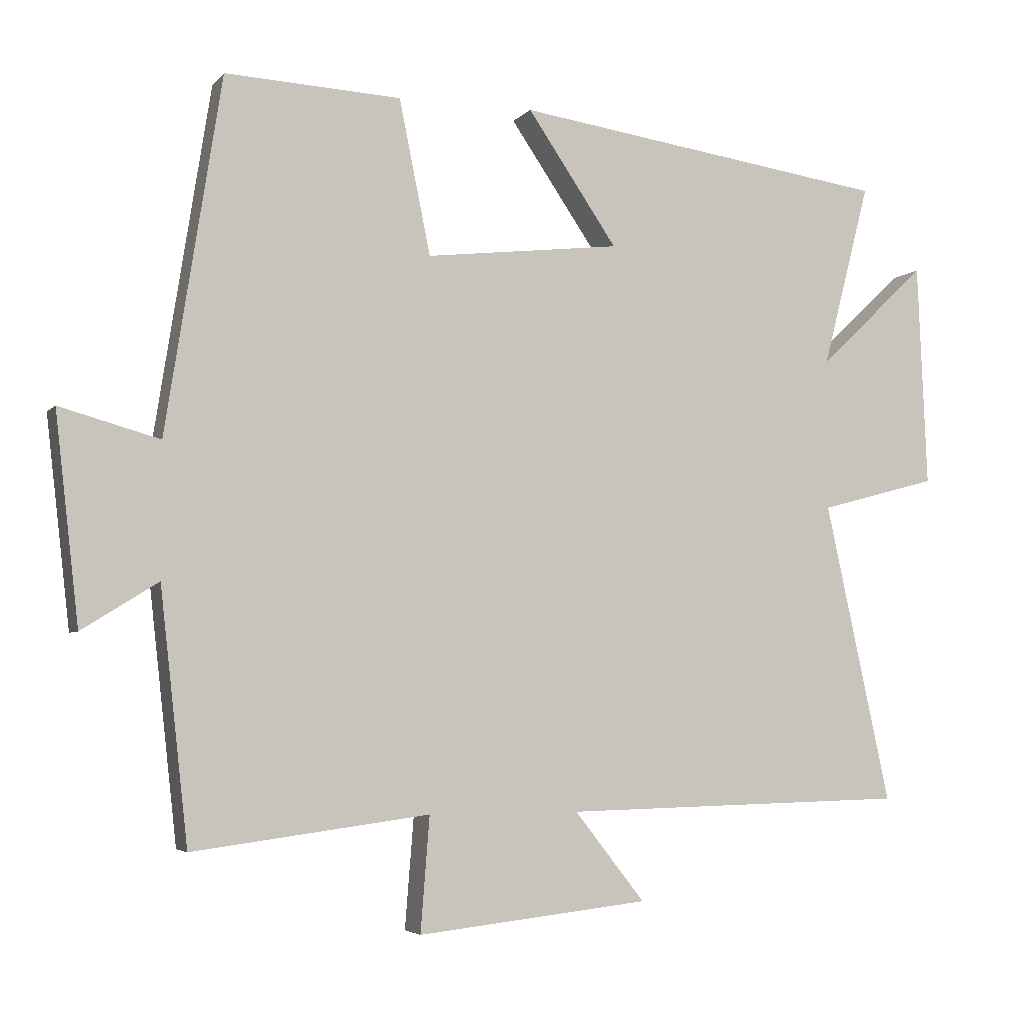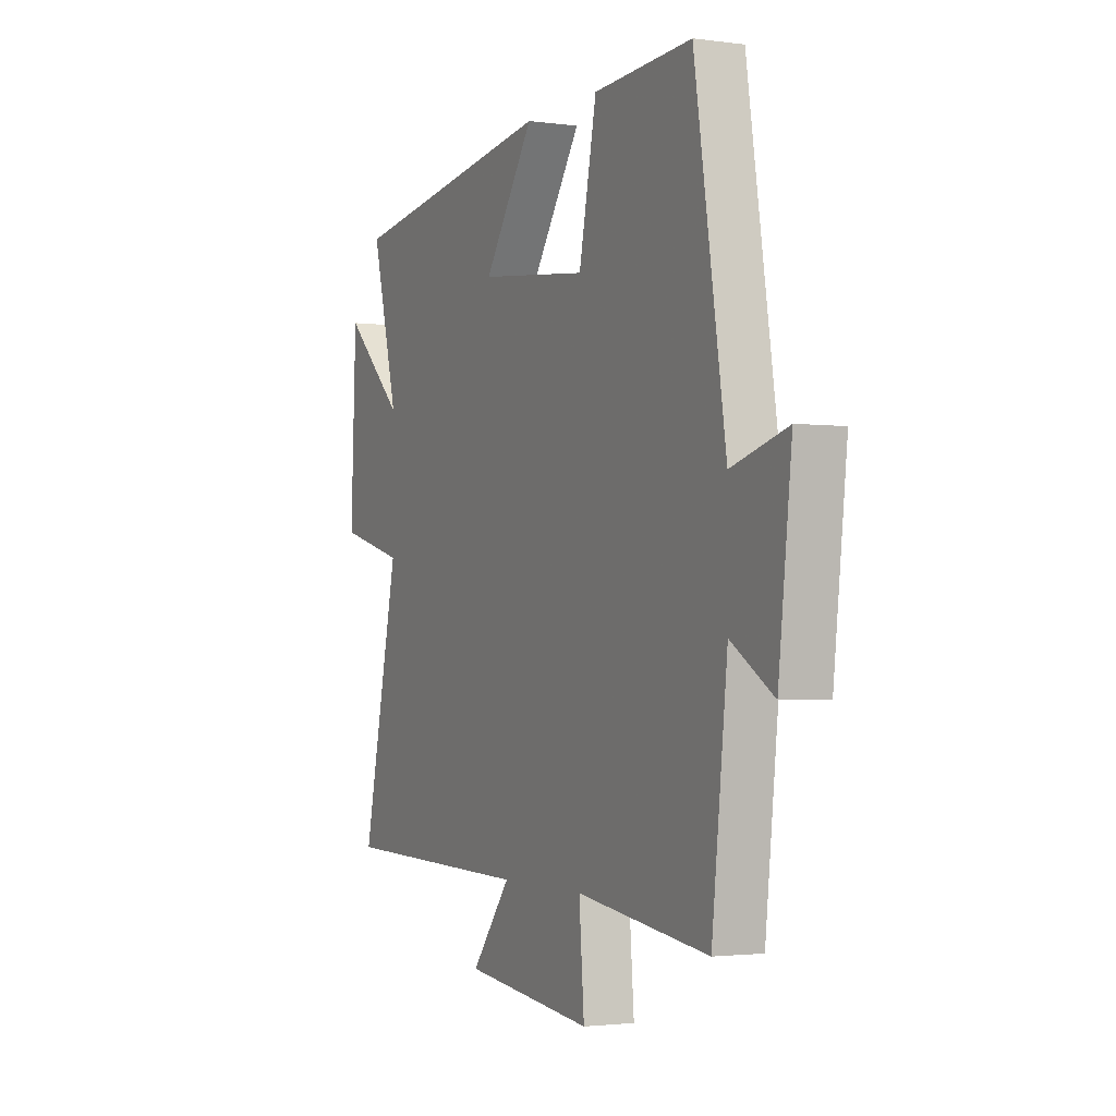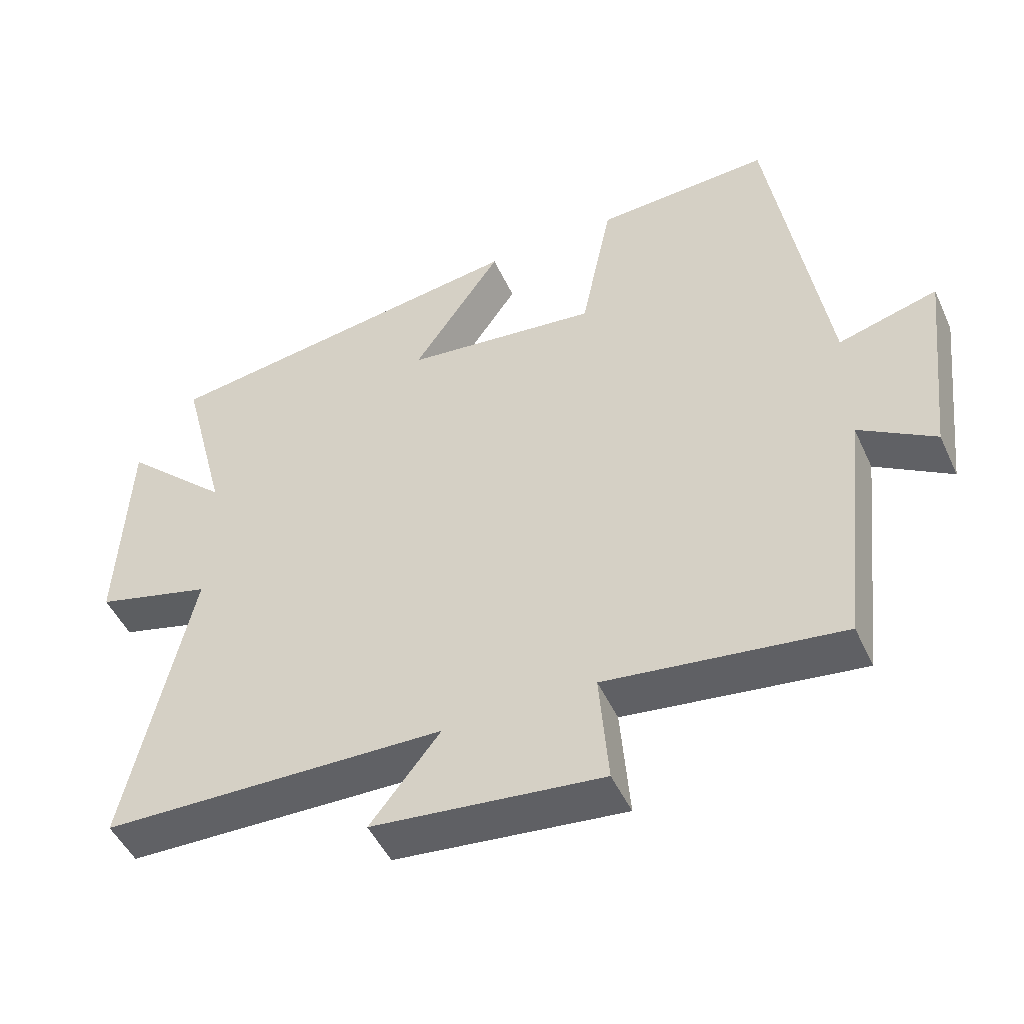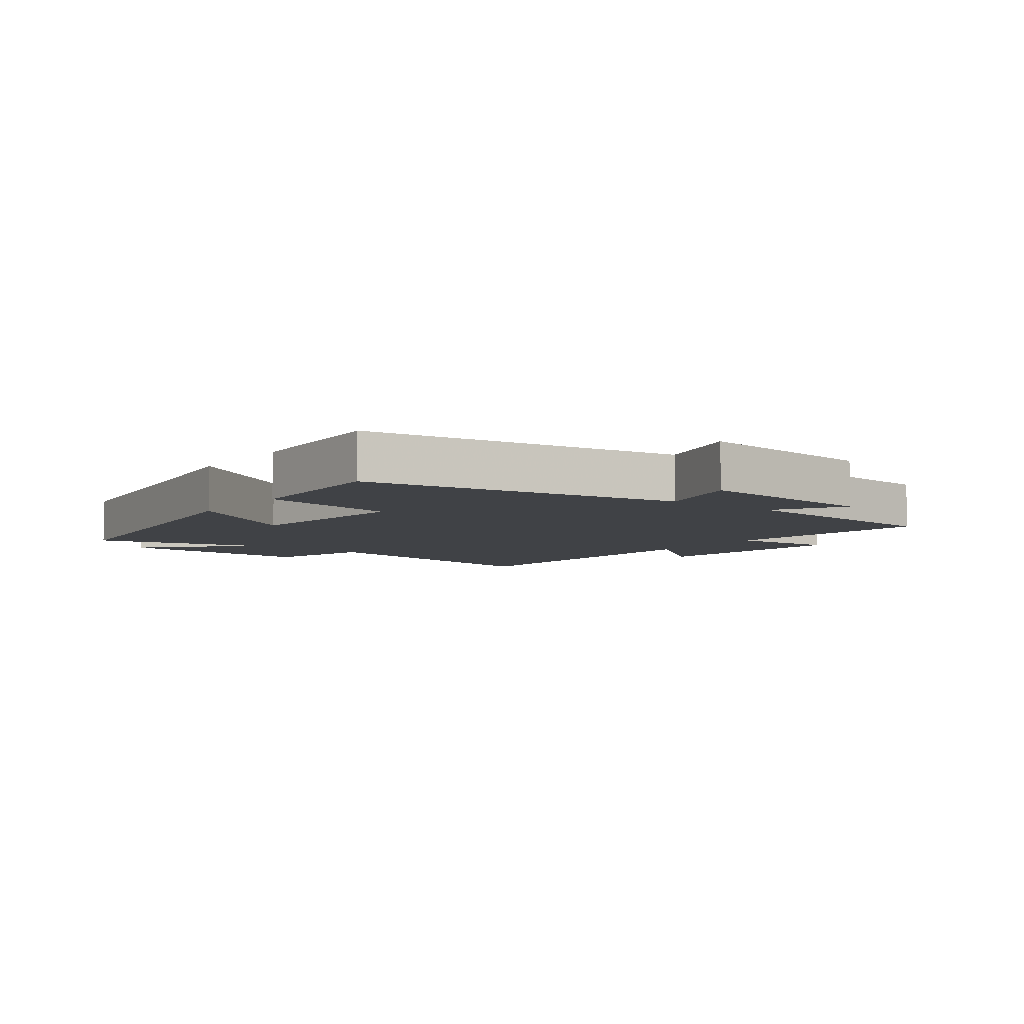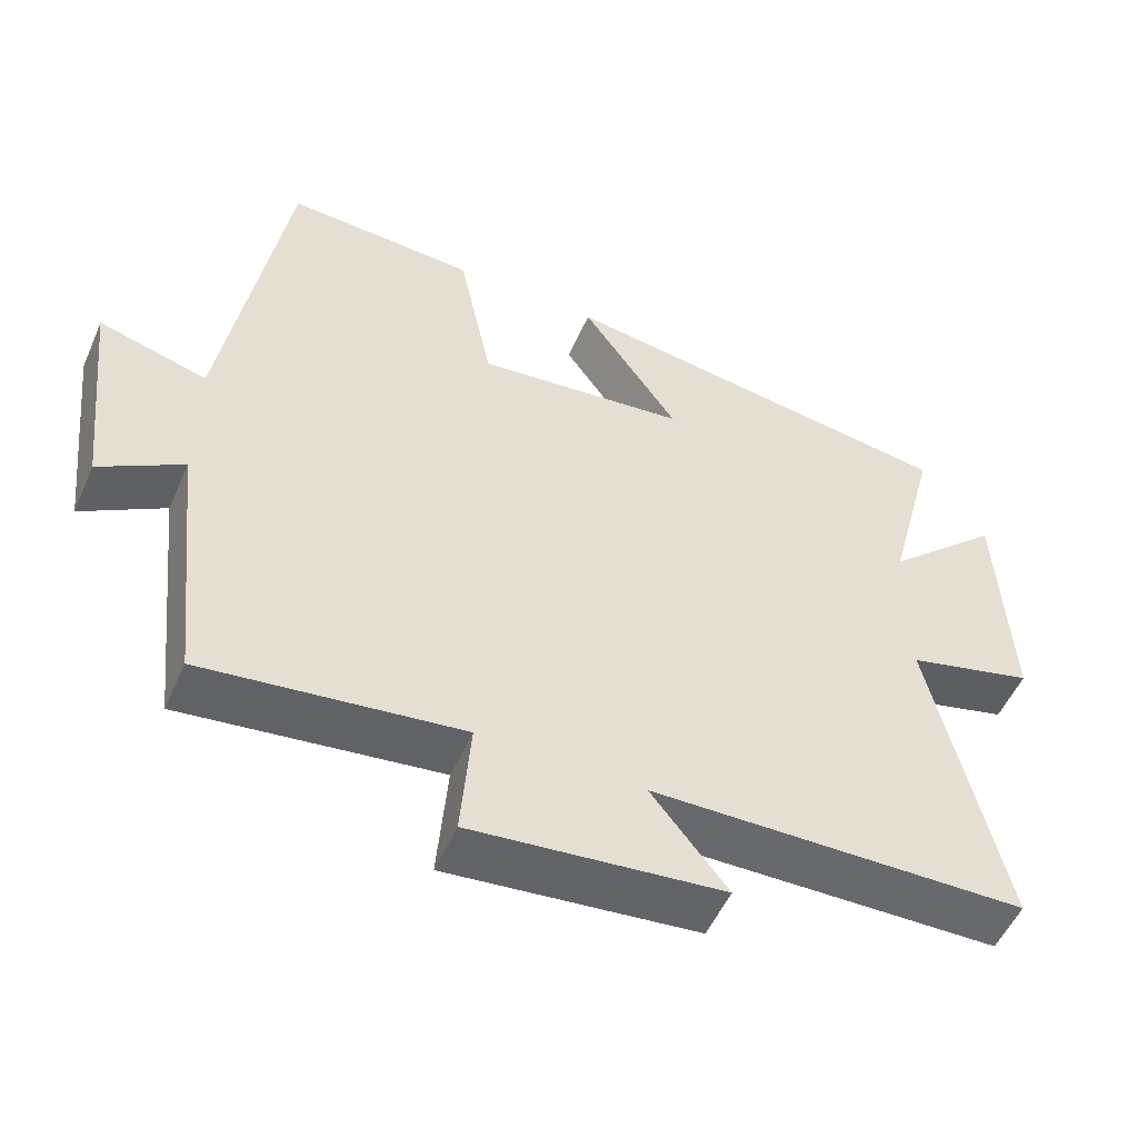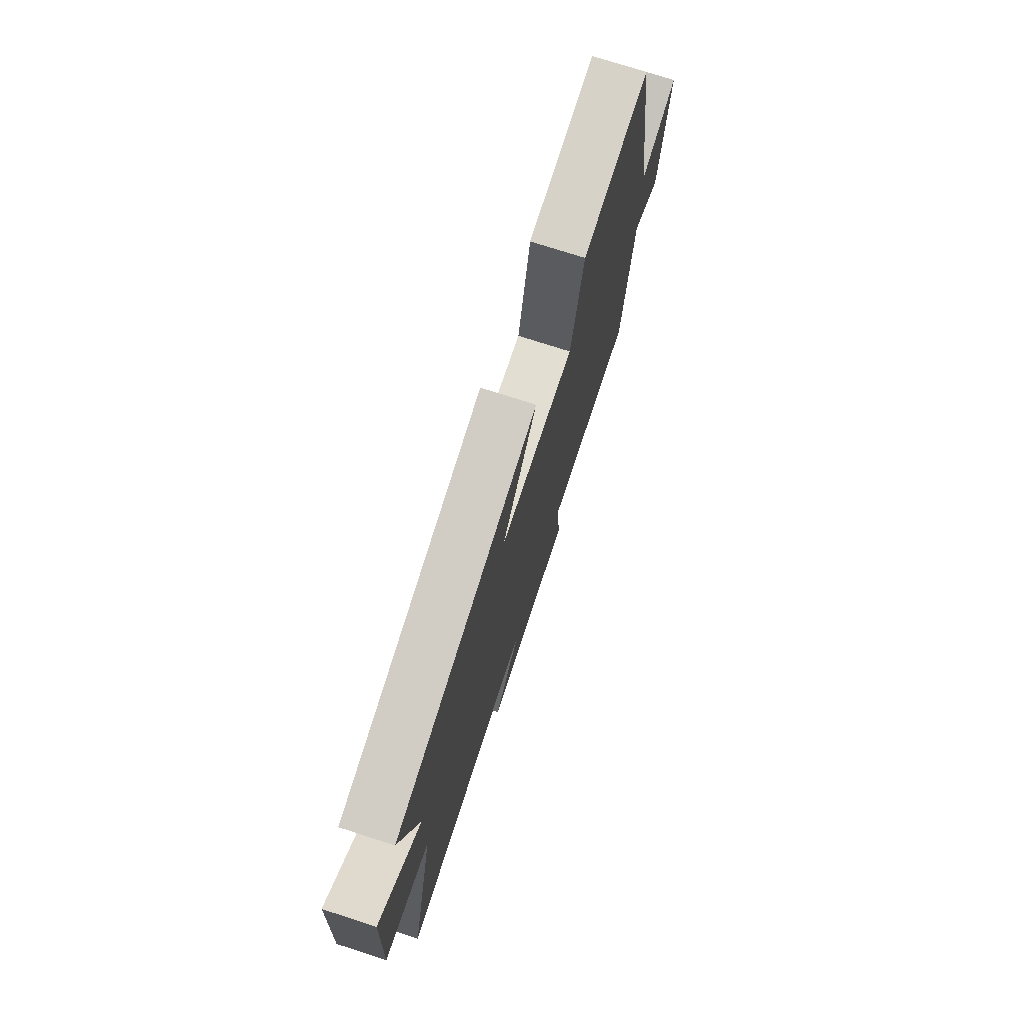
<metadata>
{"format":"obj","ext":"obj","renderer":"f3d","projection":"perspective","resolution":1024,"background":"white","views":[{"elev":-4.3,"azim":159.7,"up":"+Z"},{"elev":-2.2,"azim":64.3,"up":"+Z"},{"elev":-48.5,"azim":24.1,"up":"+Z"},{"elev":-6.3,"azim":53.2,"up":"+Y"},{"elev":-53.2,"azim":156.4,"up":"+Z"},{"elev":74.7,"azim":-72.2,"up":"+Z"}]}
</metadata>
<code>
v -0.568 0.07 0.422
v -0.028 0.07 0.5
v -0.157 0.07 0.311
v 0.123 0.07 0.279
v 0.168 0.07 0.5
v 0.42 0.07 0.513
v 0.5 0.07 0.006
v 0.643 0.07 0.046
v 0.609 0.07 -0.252
v 0.5 0.07 -0.184
v 0.46 0.07 -0.544
v 0.121 0.07 -0.5
v 0.134 0.07 -0.664
v -0.198 0.07 -0.628
v -0.097 0.07 -0.5
v -0.594 0.07 -0.489
v -0.5 0.07 -0.059
v -0.669 0.07 -0.014
v -0.655 0.07 0.306
v -0.5 0.07 0.159
v -0.568 0 0.422
v -0.028 0 0.5
v -0.157 0 0.311
v 0.123 0 0.279
v 0.168 0 0.5
v 0.42 0 0.513
v 0.5 0 0.006
v 0.643 0 0.046
v 0.609 0 -0.252
v 0.5 0 -0.184
v 0.46 0 -0.544
v 0.121 0 -0.5
v 0.134 0 -0.664
v -0.198 0 -0.628
v -0.097 0 -0.5
v -0.594 0 -0.489
v -0.5 0 -0.059
v -0.669 0 -0.014
v -0.655 0 0.306
v -0.5 0 0.159
f 17 18 19 20
f 15 16 17
f 15 17 20
f 12 13 14 15
f 12 15 20 1
f 10 11 12 1
f 7 8 9 10
f 4 5 6 7
f 3 4 7 10
f 1 2 3
f 1 3 10
f 40 39 38 37
f 37 36 35
f 40 37 35
f 35 34 33 32
f 21 40 35 32
f 21 32 31 30
f 30 29 28 27
f 27 26 25 24
f 30 27 24 23
f 23 22 21
f 30 23 21
f 1 21 22 2
f 2 22 23 3
f 3 23 24 4
f 4 24 25 5
f 5 25 26 6
f 6 26 27 7
f 7 27 28 8
f 8 28 29 9
f 9 29 30 10
f 10 30 31 11
f 11 31 32 12
f 12 32 33 13
f 13 33 34 14
f 14 34 35 15
f 15 35 36 16
f 16 36 37 17
f 17 37 38 18
f 18 38 39 19
f 19 39 40 20
f 20 40 21 1

</code>
